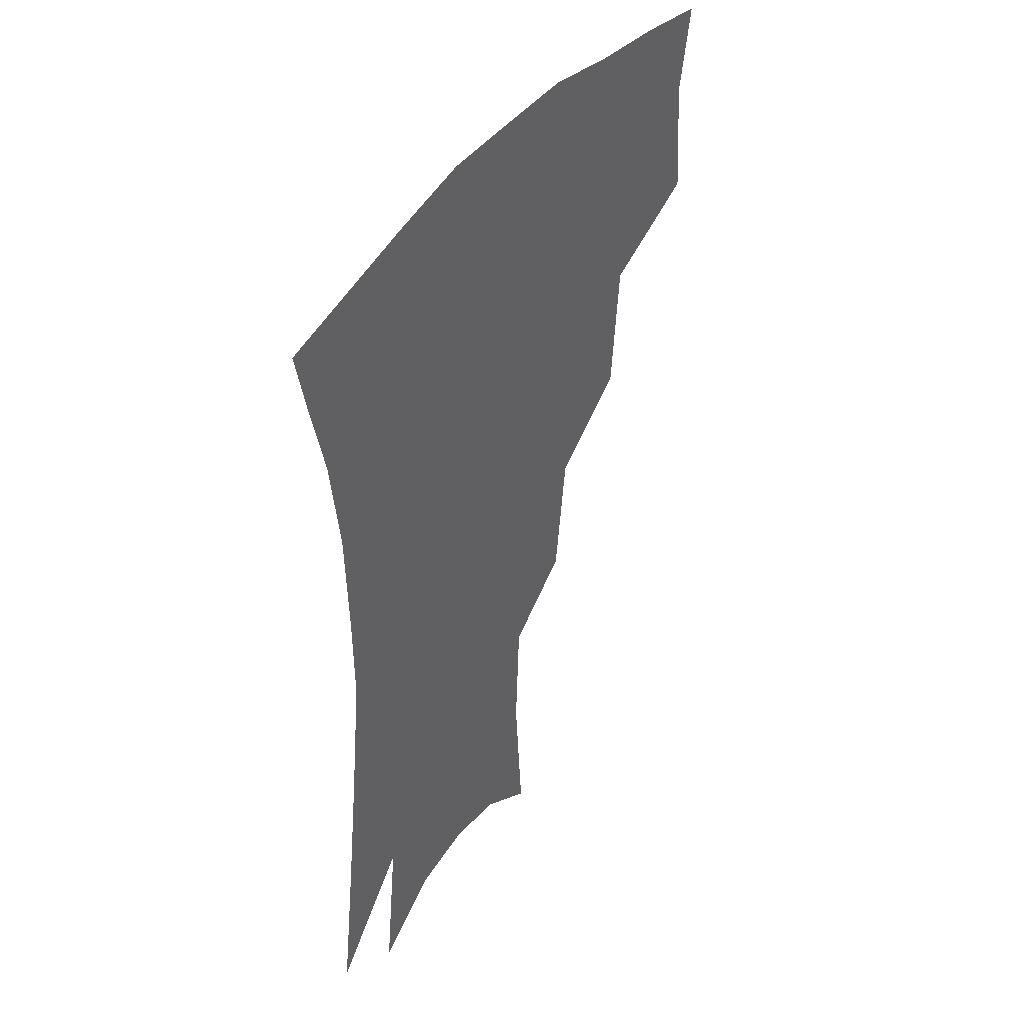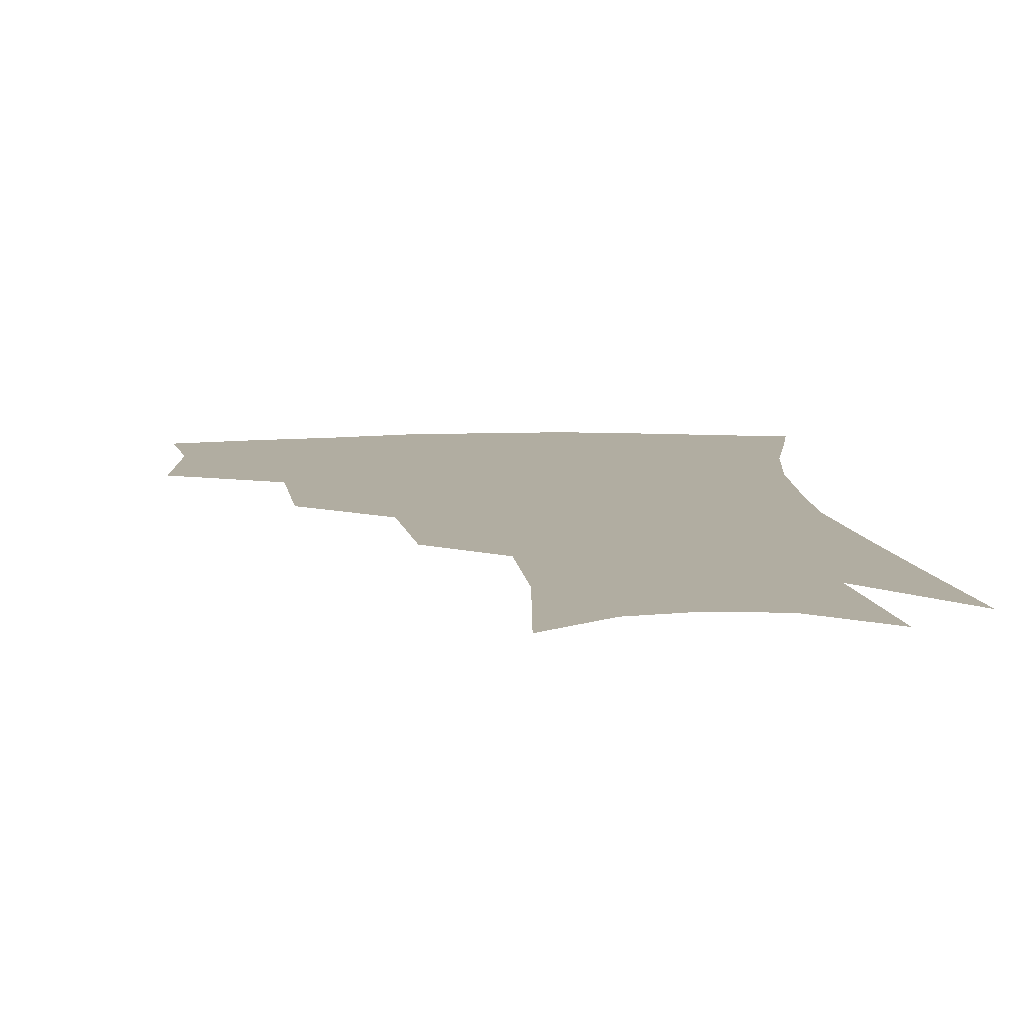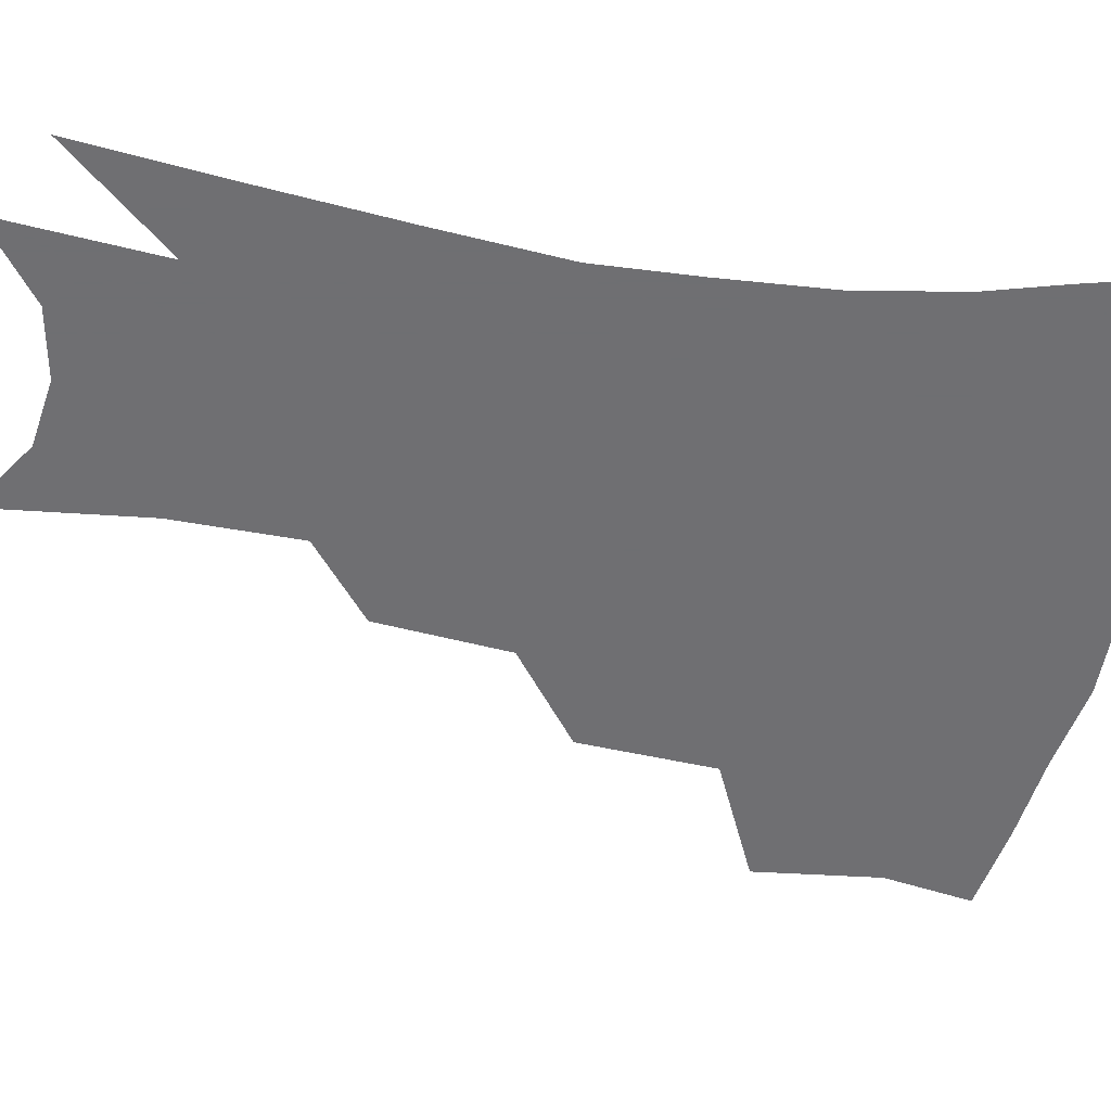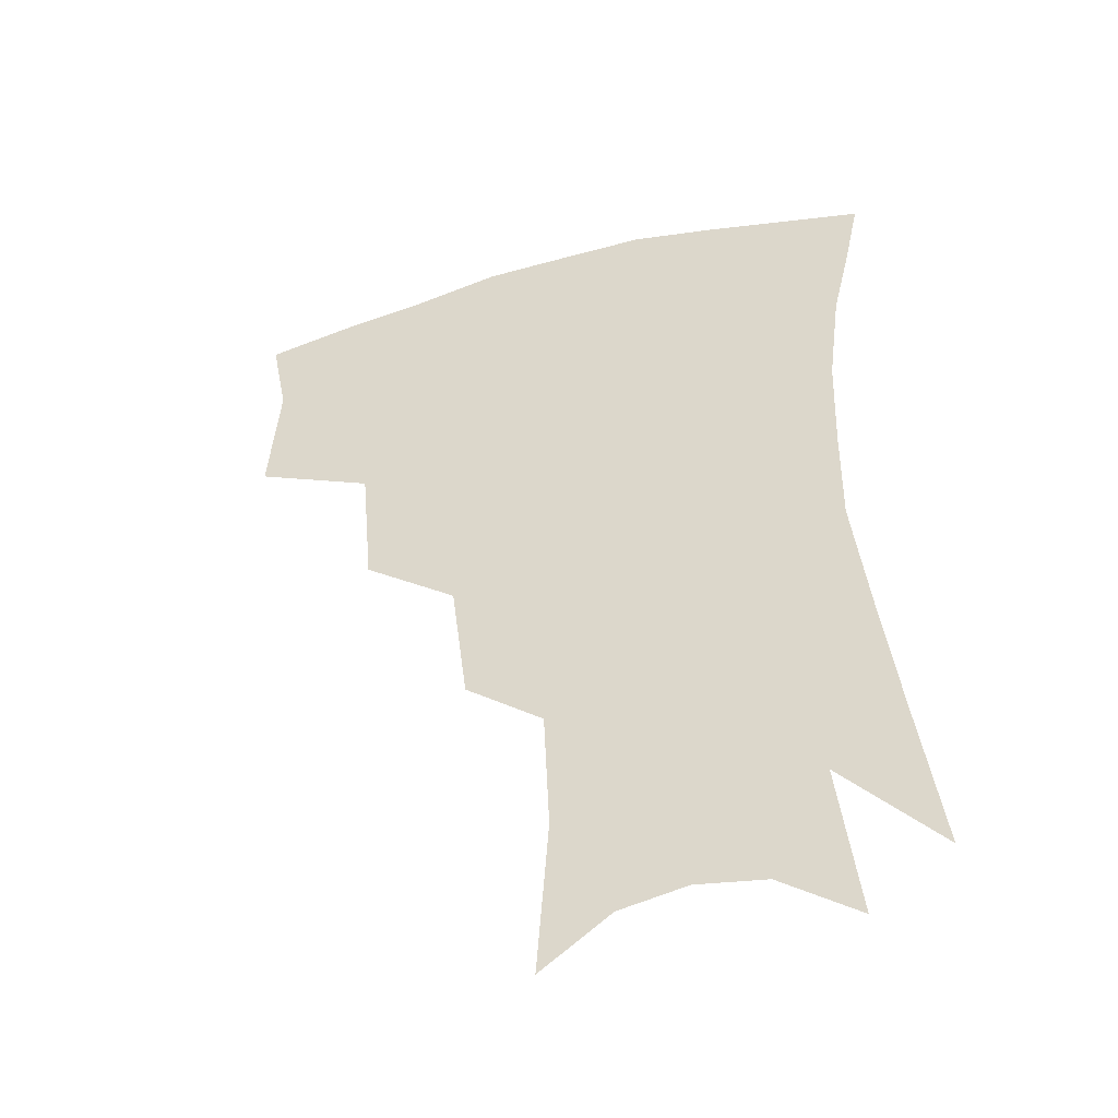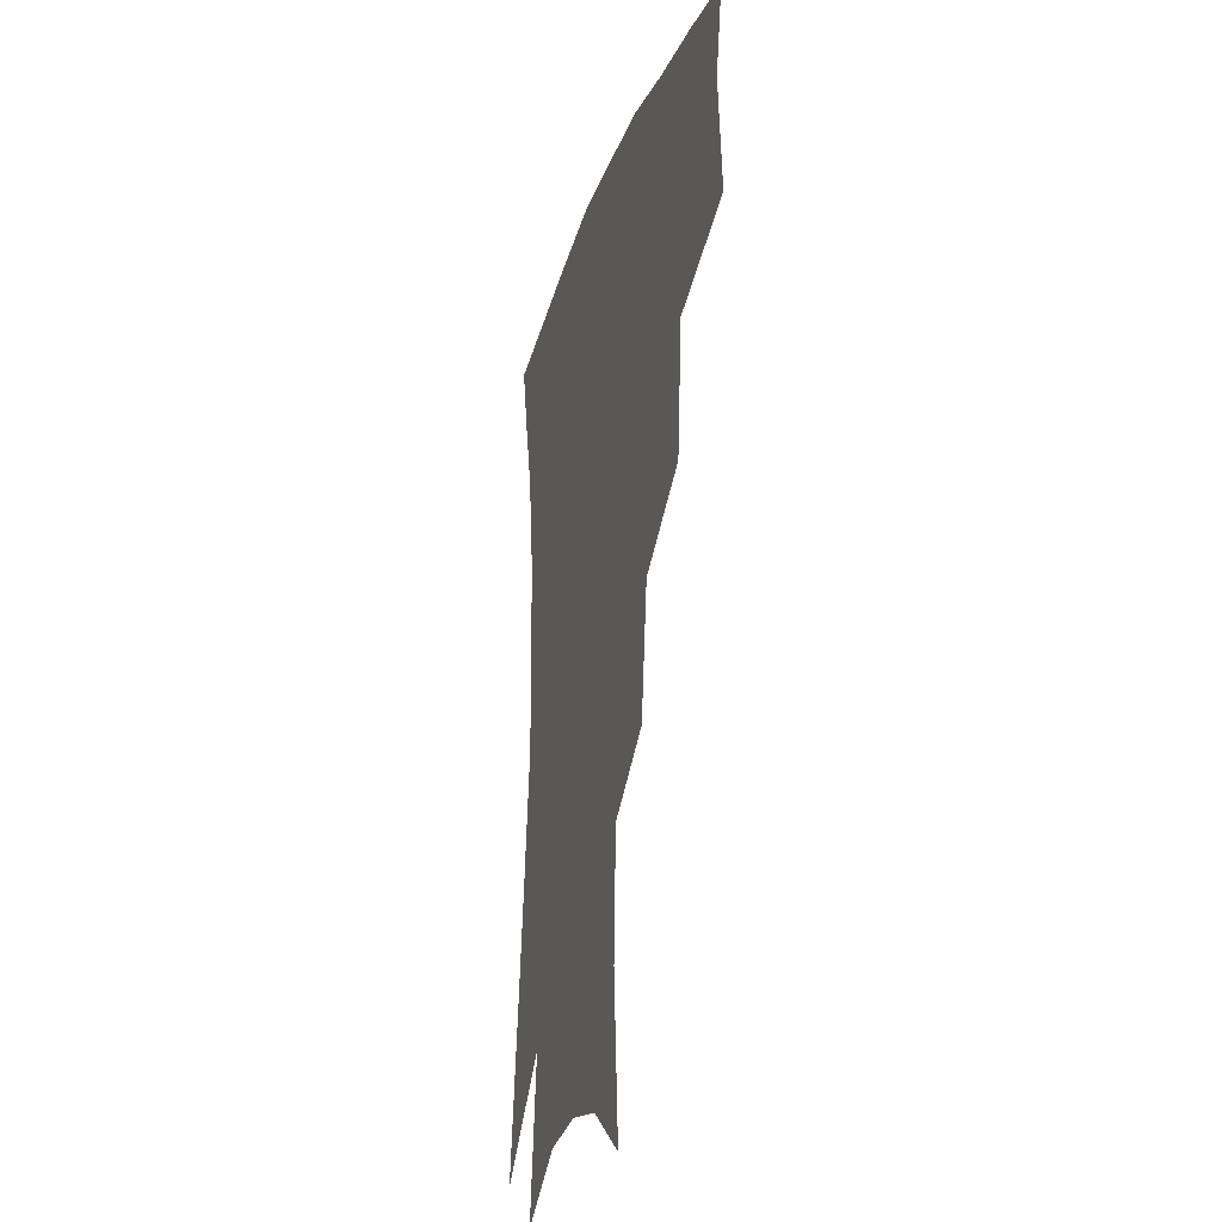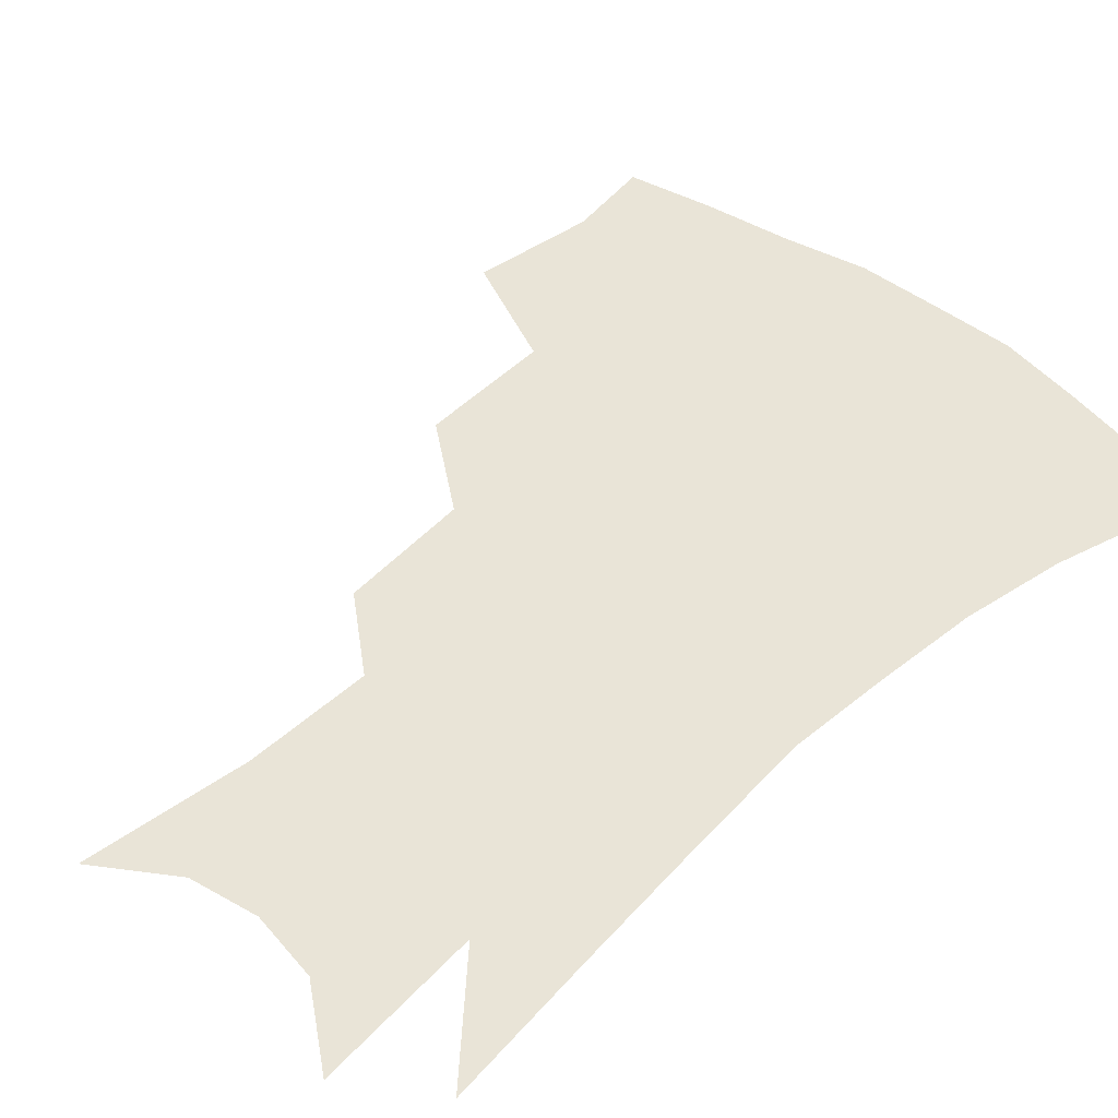
<metadata>
{"format":"obj","ext":"obj","renderer":"f3d","projection":"perspective","resolution":1024,"background":"white","views":[{"elev":43.6,"azim":123.0,"up":"+Y"},{"elev":10.3,"azim":-4.1,"up":"+Z"},{"elev":-54.7,"azim":81.9,"up":"+Z"},{"elev":-46.6,"azim":16.6,"up":"+Y"},{"elev":-26.4,"azim":-106.3,"up":"+Y"},{"elev":43.5,"azim":45.0,"up":"+Z"}]}
</metadata>
<code>
v 465.7 342.2 0
v 468.8 381.4 0
v 463.5 409.1 0
v 506.6 284.1 0
v 502.8 326.6 0
v 500.6 360.8 0
v 496.1 387.3 0
v 490.7 414.7 0
v 540.9 222.5 0
v 535.7 263.7 0
v 530.5 301.2 0
v 528.7 338.8 0
v 526 365.8 0
v 522.4 391.6 0
v 518.1 418.9 0
v 563.4 114.1 0
v 567.1 164.5 0
v 565.3 204.3 0
v 560.7 245.4 0
v 556.5 279.1 0
v 554.4 315 0
v 552.4 342.8 0
v 551.5 369.6 0
v 549 394.7 0
v 544.9 424.6 0
v 585.2 129.9 0
v 586 175.1 0
v 583 214 0
v 579.6 253.2 0
v 577.3 289.6 0
v 576.5 321 0
v 576.2 347.1 0
v 575.8 371.2 0
v 575.1 395.8 0
v 572.1 425.4 0
v 606.2 134 0
v 604.5 182.4 0
v 601.2 222.2 0
v 598.5 258.9 0
v 597.2 292.8 0
v 597.4 321.4 0
v 598.4 347.4 0
v 600.2 372.4 0
v 600.3 396.2 0
v 598.4 425.9 0
v 627.8 131 0
v 623.8 178.7 0
v 619.7 221.2 0
v 617.5 257.3 0
v 616.9 289.1 0
v 617.6 319.9 0
v 619.9 347.5 0
v 622.8 371.1 0
v 625.6 393.9 0
v 625.8 420.9 0
v 651.8 114.2 0
v 646 164.5 0
v 639.8 212.4 0
v 637.8 247.7 0
v 636.7 281.4 0
v 637.2 314.2 0
v 639.9 343 0
v 644.5 367.6 0
v 649 391 0
v 651.7 415.3 0
v 676.2 131.5 0
v 669.6 179.9 0
v 664.1 222.5 0
v 659.3 263.9 0
v 659.7 296.1 0
v 660.8 329.9 0
v 664.9 362.5 0
v 670.7 387.1 0
v 675.6 410.2 0
f 5 6 1
f 1 6 2
f 6 7 2
f 2 7 3
f 7 8 3
f 10 11 4
f 4 11 5
f 11 12 5
f 5 12 6
f 12 13 6
f 6 13 7
f 13 14 7
f 7 14 8
f 14 15 8
f 18 19 9
f 9 19 10
f 19 20 10
f 10 20 11
f 20 21 11
f 11 21 12
f 21 22 12
f 12 22 13
f 22 23 13
f 13 23 14
f 23 24 14
f 14 24 15
f 24 25 15
f 16 26 17
f 26 27 17
f 17 27 18
f 27 28 18
f 18 28 19
f 28 29 19
f 19 29 20
f 29 30 20
f 20 30 21
f 30 31 21
f 21 31 22
f 31 32 22
f 22 32 23
f 32 33 23
f 23 33 24
f 33 34 24
f 24 34 25
f 34 35 25
f 26 36 27
f 36 37 27
f 27 37 28
f 37 38 28
f 28 38 29
f 38 39 29
f 29 39 30
f 39 40 30
f 30 40 31
f 40 41 31
f 31 41 32
f 41 42 32
f 32 42 33
f 42 43 33
f 33 43 34
f 43 44 34
f 34 44 35
f 44 45 35
f 36 46 37
f 46 47 37
f 37 47 38
f 47 48 38
f 38 48 39
f 48 49 39
f 39 49 40
f 49 50 40
f 40 50 41
f 50 51 41
f 41 51 42
f 51 52 42
f 42 52 43
f 52 53 43
f 43 53 44
f 53 54 44
f 44 54 45
f 54 55 45
f 46 56 47
f 56 57 47
f 47 57 48
f 57 58 48
f 48 58 49
f 58 59 49
f 49 59 50
f 59 60 50
f 50 60 51
f 60 61 51
f 51 61 52
f 61 62 52
f 52 62 53
f 62 63 53
f 53 63 54
f 63 64 54
f 54 64 55
f 64 65 55
f 57 66 58
f 66 67 58
f 58 67 59
f 67 68 59
f 59 68 60
f 68 69 60
f 60 69 61
f 69 70 61
f 61 70 62
f 70 71 62
f 62 71 63
f 71 72 63
f 63 72 64
f 72 73 64
f 64 73 65
f 73 74 65

</code>
